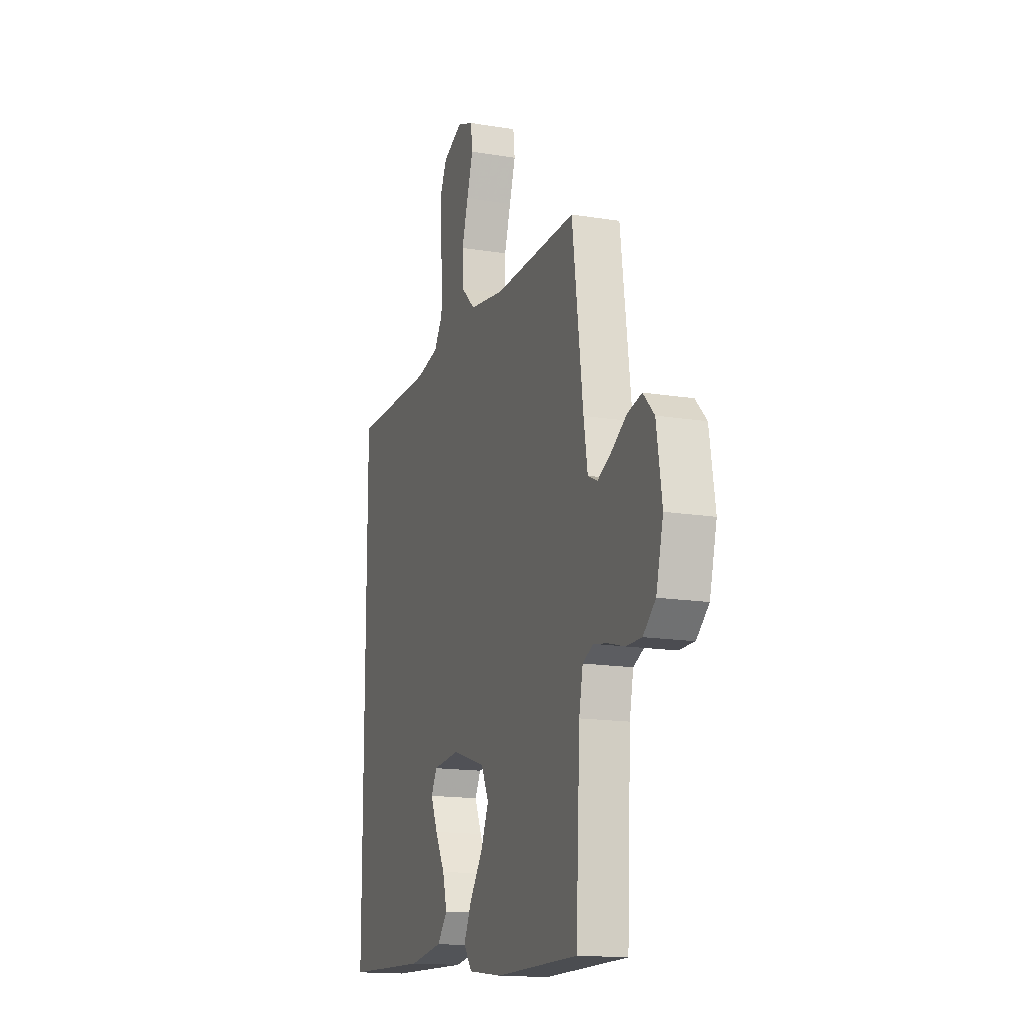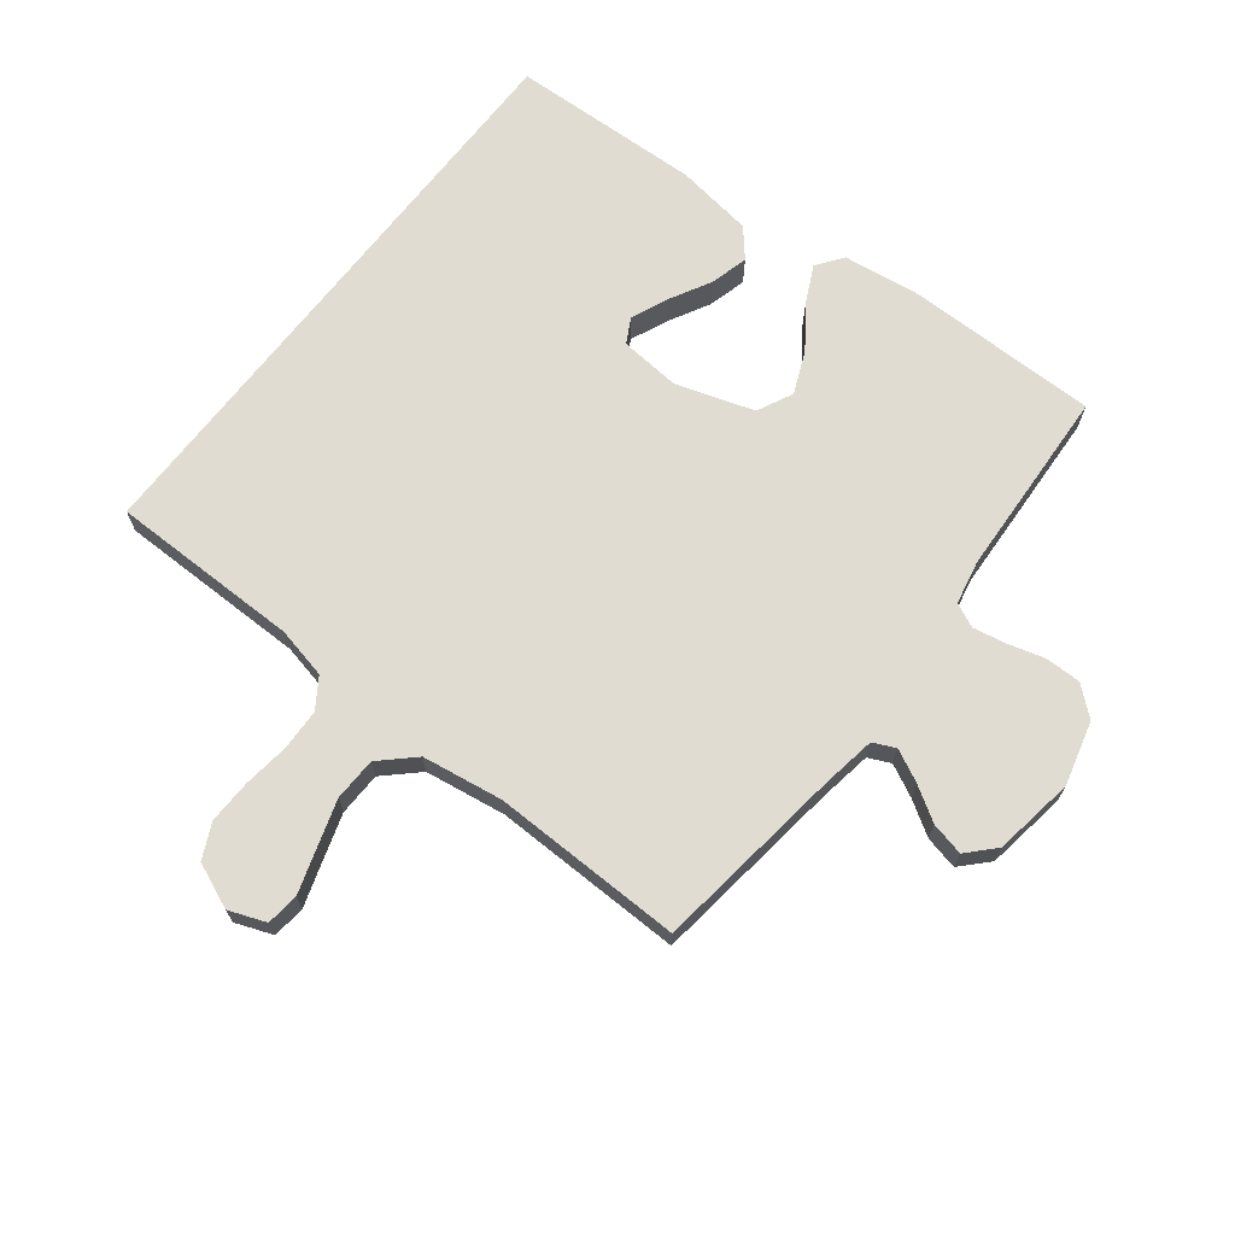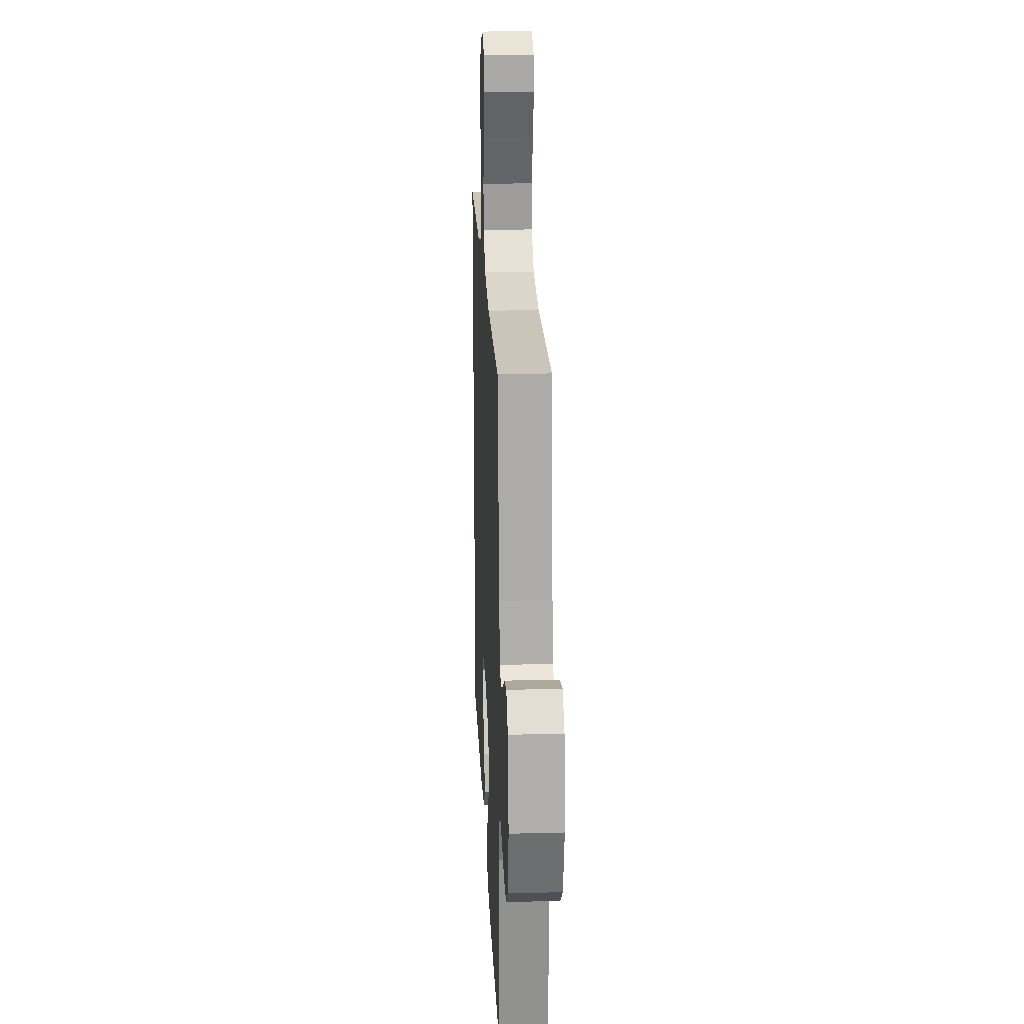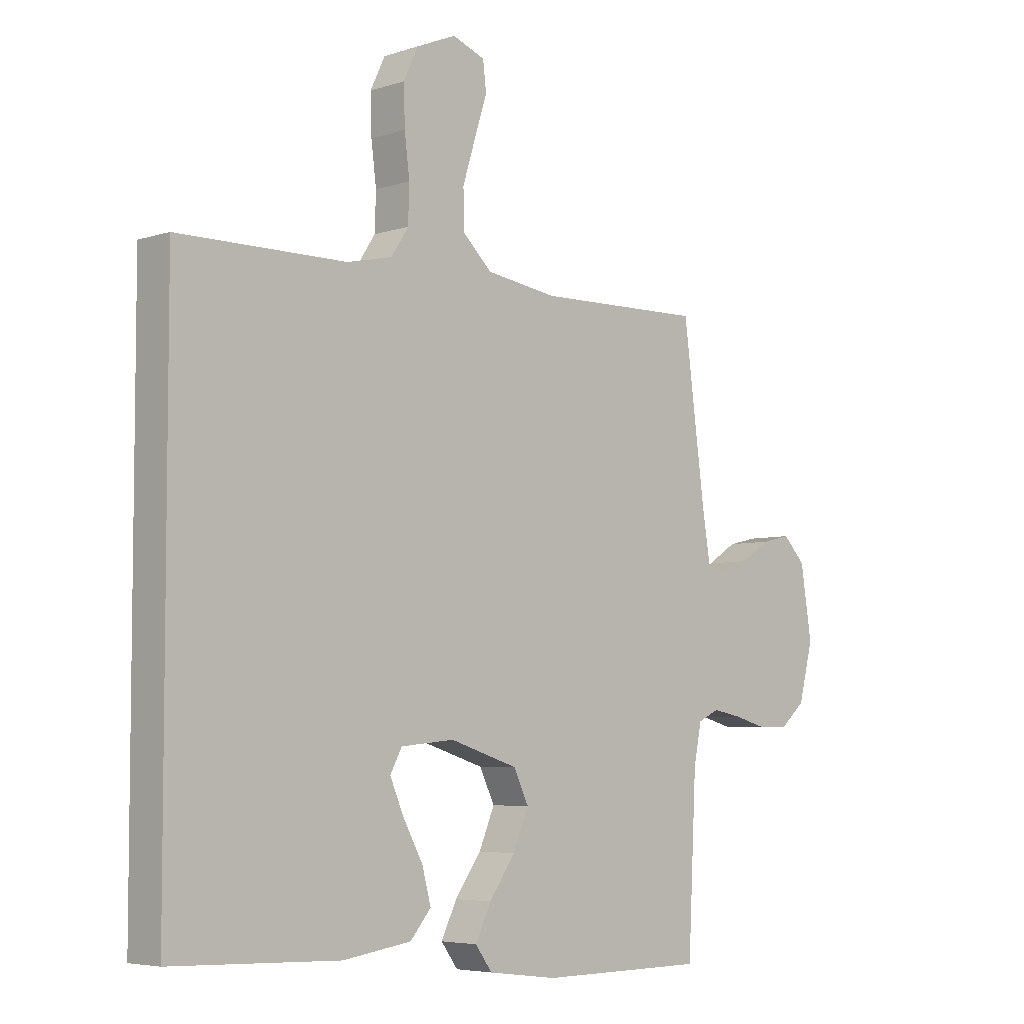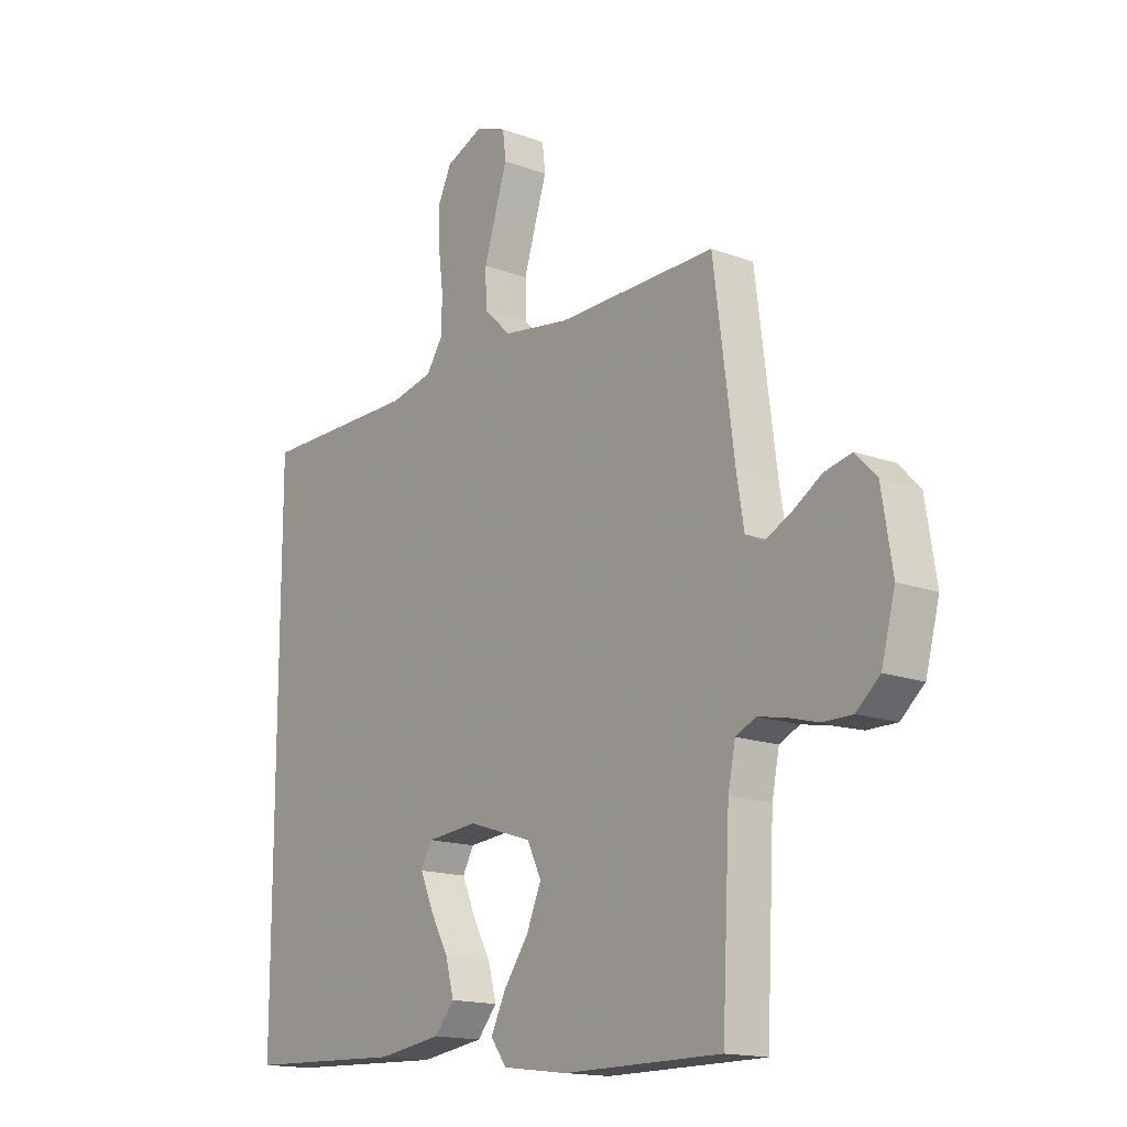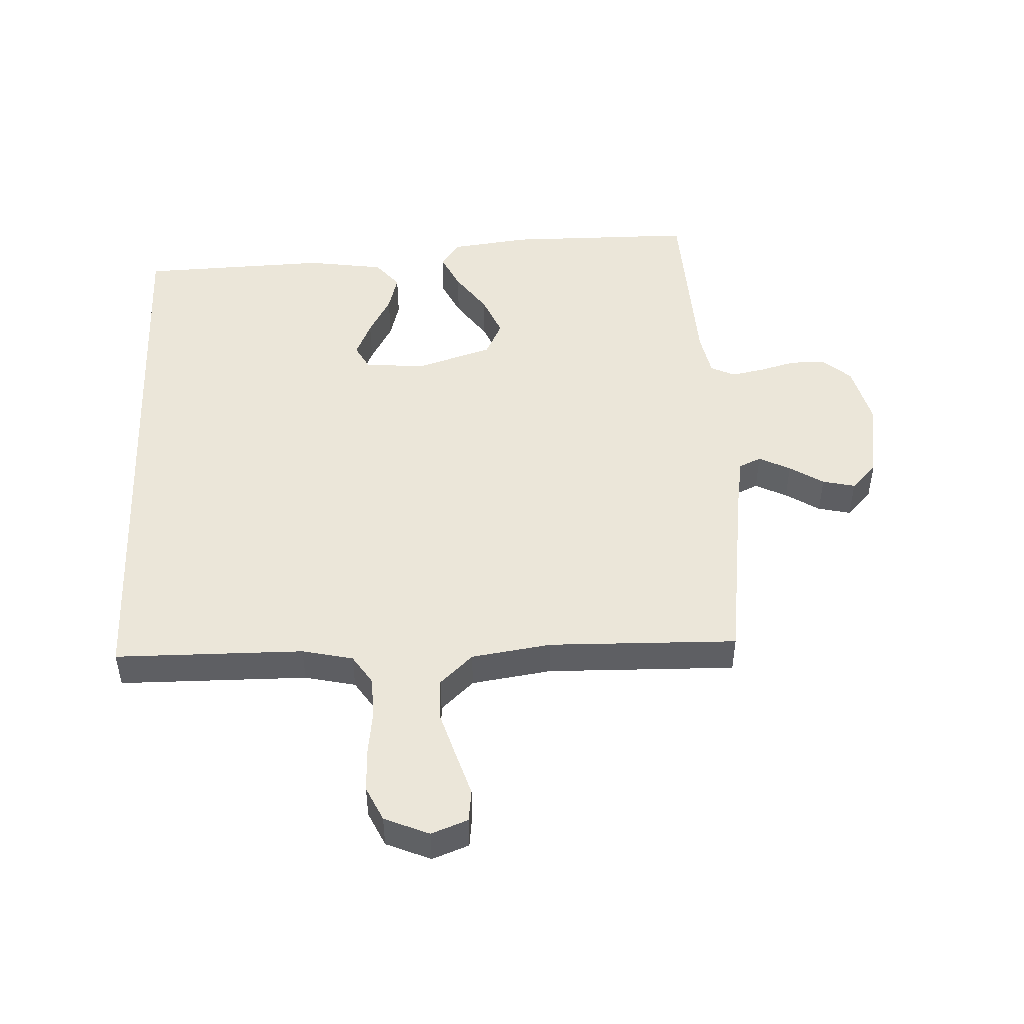
<metadata>
{"format":"obj","ext":"obj","renderer":"f3d","projection":"perspective","resolution":1024,"background":"white","views":[{"elev":-15.4,"azim":70.8,"up":"+Z"},{"elev":69.0,"azim":37.8,"up":"+Y"},{"elev":21.5,"azim":87.3,"up":"+Z"},{"elev":-5.2,"azim":-44.9,"up":"+Z"},{"elev":-15.7,"azim":52.2,"up":"+Z"},{"elev":48.2,"azim":-2.5,"up":"+Y"}]}
</metadata>
<code>
v -0.5 0.07 -0.44
v -0.5 0.07 0.488
v -0.2 0.07 0.49
v -0.119 0.07 0.508
v -0.088 0.07 0.555
v -0.086 0.07 0.62
v -0.095 0.07 0.692
v -0.097 0.07 0.761
v -0.071 0.07 0.816
v 0 0.07 0.846
v 0.058 0.07 0.824
v 0.064 0.07 0.773
v 0.042 0.07 0.704
v 0.019 0.07 0.63
v 0.021 0.07 0.562
v 0.073 0.07 0.513
v 0.2 0.07 0.494
v 0.5 0.07 0.5
v 0.539 0.07 0.2
v 0.553 0.07 0.114
v 0.588 0.07 0.098
v 0.638 0.07 0.123
v 0.692 0.07 0.157
v 0.744 0.07 0.169
v 0.784 0.07 0.127
v 0.804 0.07 0
v 0.778 0.07 -0.1
v 0.733 0.07 -0.139
v 0.677 0.07 -0.139
v 0.619 0.07 -0.123
v 0.567 0.07 -0.113
v 0.529 0.07 -0.131
v 0.515 0.07 -0.2
v 0.5 0.07 -0.5
v 0.2 0.07 -0.501
v 0.076 0.07 -0.485
v 0.046 0.07 -0.444
v 0.074 0.07 -0.386
v 0.121 0.07 -0.32
v 0.149 0.07 -0.254
v 0.122 0.07 -0.198
v 0 0.07 -0.159
v -0.096 0.07 -0.168
v -0.117 0.07 -0.207
v -0.092 0.07 -0.265
v -0.057 0.07 -0.329
v -0.041 0.07 -0.389
v -0.078 0.07 -0.433
v -0.2 0.07 -0.451
v -0.5 0 -0.44
v -0.5 0 0.488
v -0.2 0 0.49
v -0.119 0 0.508
v -0.088 0 0.555
v -0.086 0 0.62
v -0.095 0 0.692
v -0.097 0 0.761
v -0.071 0 0.816
v 0 0 0.846
v 0.058 0 0.824
v 0.064 0 0.773
v 0.042 0 0.704
v 0.019 0 0.63
v 0.021 0 0.562
v 0.073 0 0.513
v 0.2 0 0.494
v 0.5 0 0.5
v 0.539 0 0.2
v 0.553 0 0.114
v 0.588 0 0.098
v 0.638 0 0.123
v 0.692 0 0.157
v 0.744 0 0.169
v 0.784 0 0.127
v 0.804 0 0
v 0.778 0 -0.1
v 0.733 0 -0.139
v 0.677 0 -0.139
v 0.619 0 -0.123
v 0.567 0 -0.113
v 0.529 0 -0.131
v 0.515 0 -0.2
v 0.5 0 -0.5
v 0.2 0 -0.501
v 0.076 0 -0.485
v 0.046 0 -0.444
v 0.074 0 -0.386
v 0.121 0 -0.32
v 0.149 0 -0.254
v 0.122 0 -0.198
v 0 0 -0.159
v -0.096 0 -0.168
v -0.117 0 -0.207
v -0.092 0 -0.265
v -0.057 0 -0.329
v -0.041 0 -0.389
v -0.078 0 -0.433
v -0.2 0 -0.451
f 45 46 47 48
f 44 45 48 49
f 36 37 38 39
f 36 39 40
f 33 34 35 36
f 32 33 36 40
f 31 32 40 41
f 27 28 29 30
f 27 30 31
f 26 27 31
f 22 23 24 25
f 21 22 25 26
f 17 18 19
f 16 17 19 20
f 10 11 12 13
f 10 13 14
f 9 10 14 15
f 6 7 8 9
f 5 6 9 15
f 49 1 2 3
f 44 49 3 4
f 26 31 41 42
f 21 26 42 43
f 20 21 43
f 16 20 43
f 15 16 43 44
f 4 5 15 44
f 97 96 95 94
f 98 97 94 93
f 88 87 86 85
f 89 88 85
f 85 84 83 82
f 89 85 82 81
f 90 89 81 80
f 79 78 77 76
f 80 79 76
f 80 76 75
f 74 73 72 71
f 75 74 71 70
f 68 67 66
f 69 68 66 65
f 62 61 60 59
f 63 62 59
f 64 63 59 58
f 58 57 56 55
f 64 58 55 54
f 52 51 50 98
f 53 52 98 93
f 91 90 80 75
f 92 91 75 70
f 92 70 69
f 92 69 65
f 93 92 65 64
f 93 64 54 53
f 1 50 51 2
f 2 51 52 3
f 3 52 53 4
f 4 53 54 5
f 5 54 55 6
f 6 55 56 7
f 7 56 57 8
f 8 57 58 9
f 9 58 59 10
f 10 59 60 11
f 11 60 61 12
f 12 61 62 13
f 13 62 63 14
f 14 63 64 15
f 15 64 65 16
f 16 65 66 17
f 17 66 67 18
f 18 67 68 19
f 19 68 69 20
f 20 69 70 21
f 21 70 71 22
f 22 71 72 23
f 23 72 73 24
f 24 73 74 25
f 25 74 75 26
f 26 75 76 27
f 27 76 77 28
f 28 77 78 29
f 29 78 79 30
f 30 79 80 31
f 31 80 81 32
f 32 81 82 33
f 33 82 83 34
f 34 83 84 35
f 35 84 85 36
f 36 85 86 37
f 37 86 87 38
f 38 87 88 39
f 39 88 89 40
f 40 89 90 41
f 41 90 91 42
f 42 91 92 43
f 43 92 93 44
f 44 93 94 45
f 45 94 95 46
f 46 95 96 47
f 47 96 97 48
f 48 97 98 49
f 49 98 50 1

</code>
